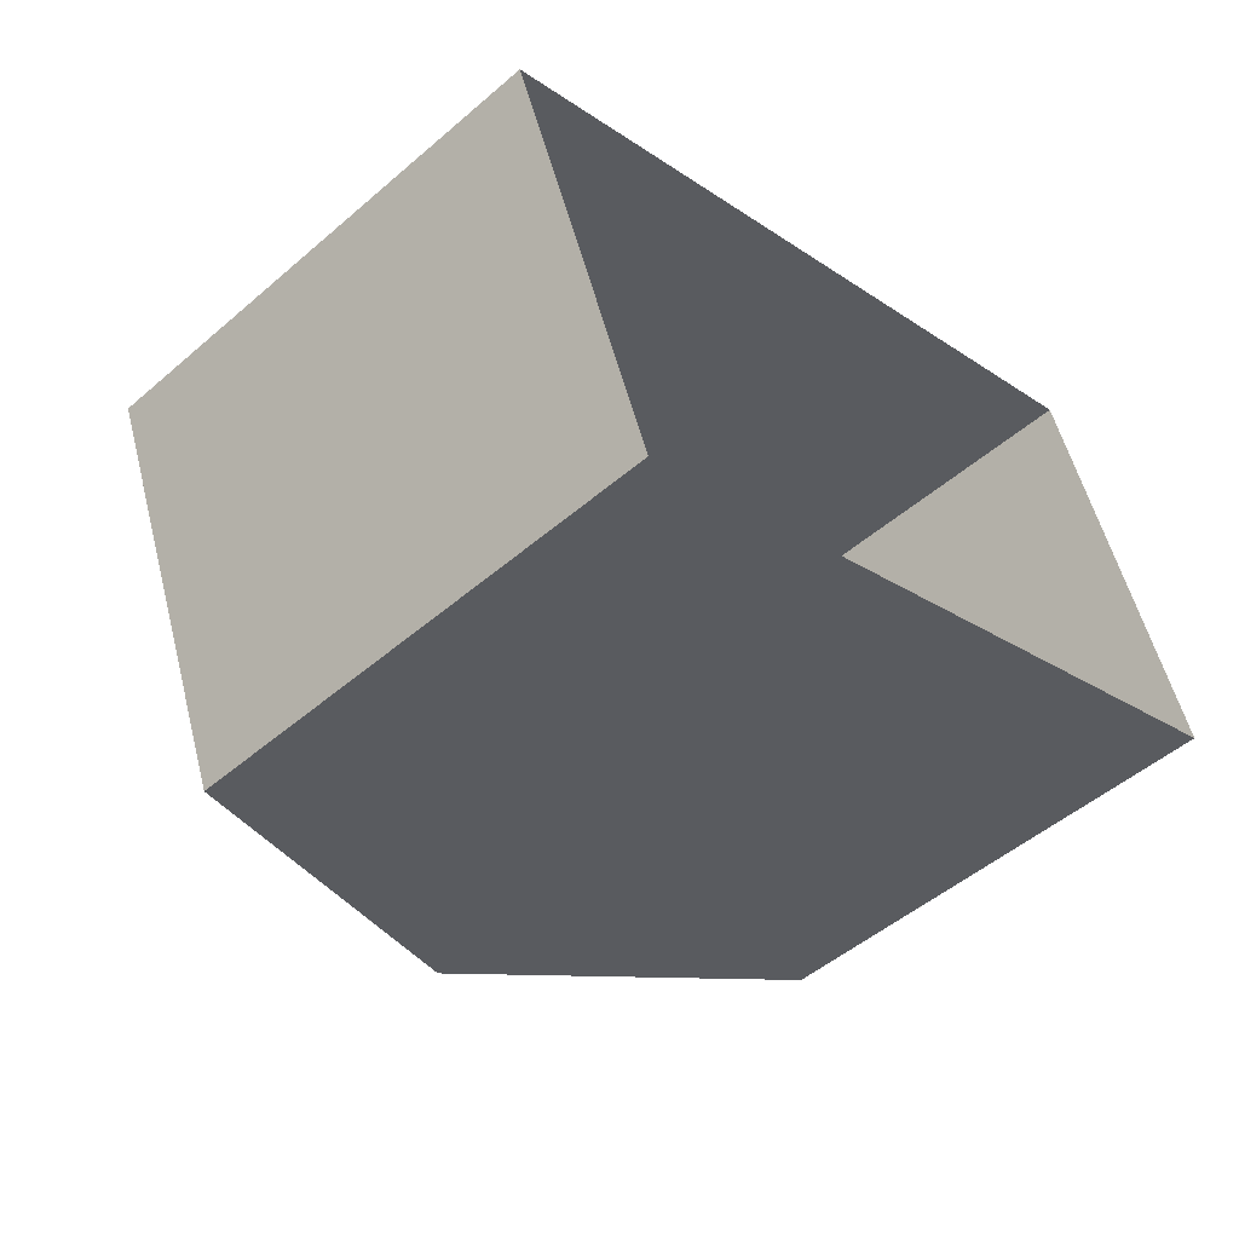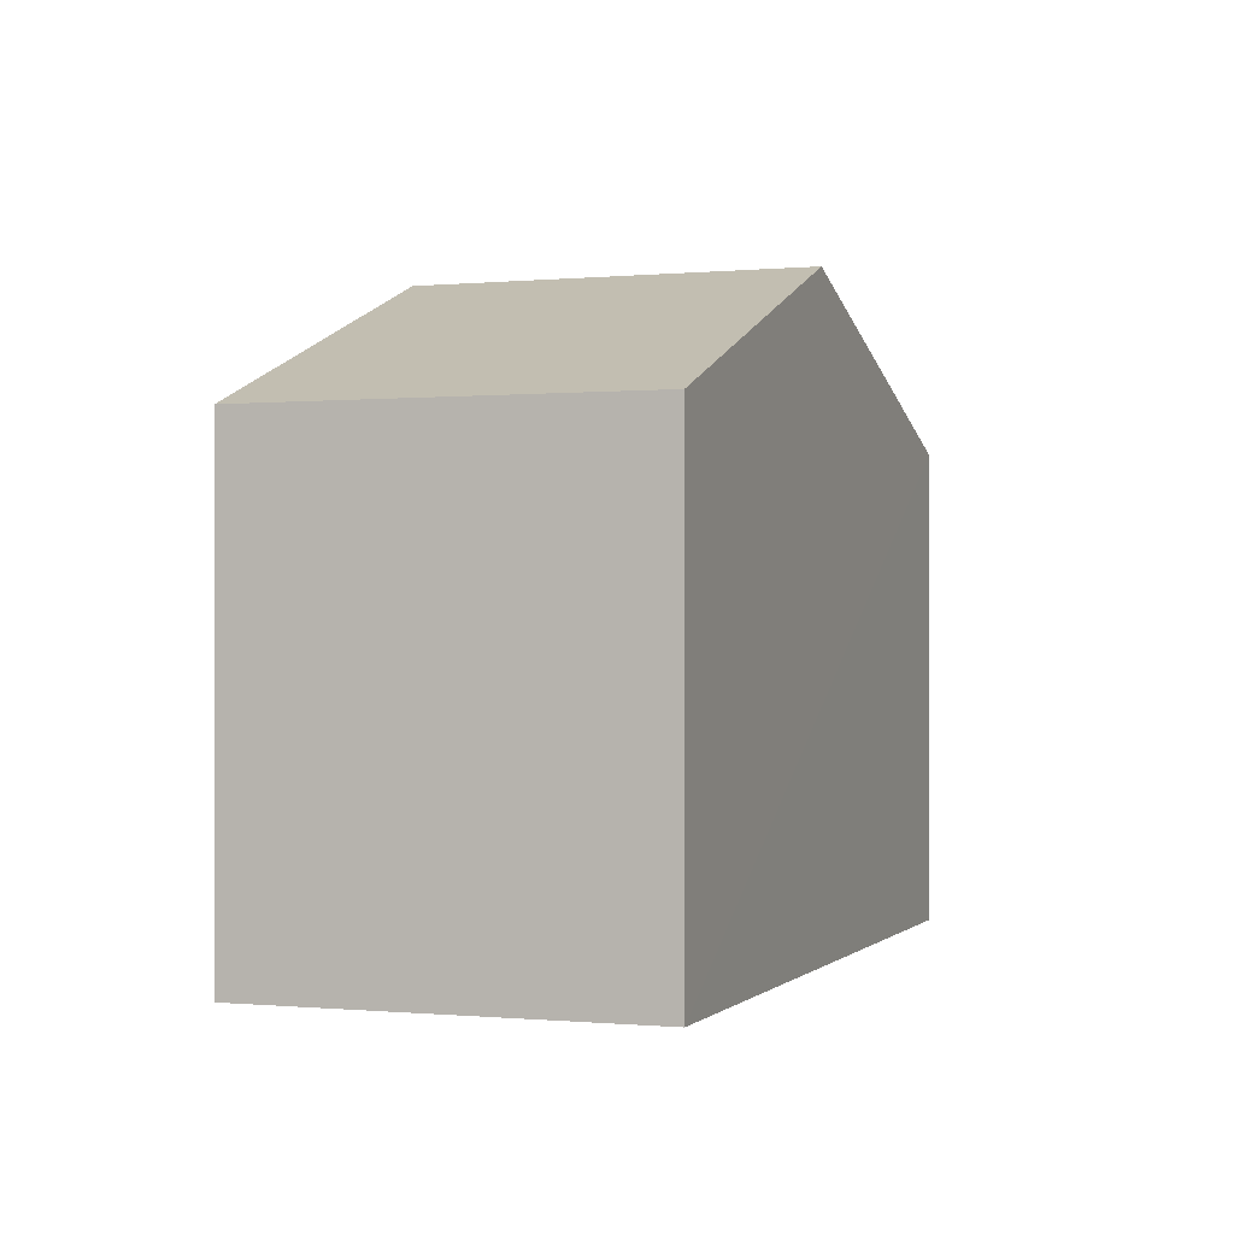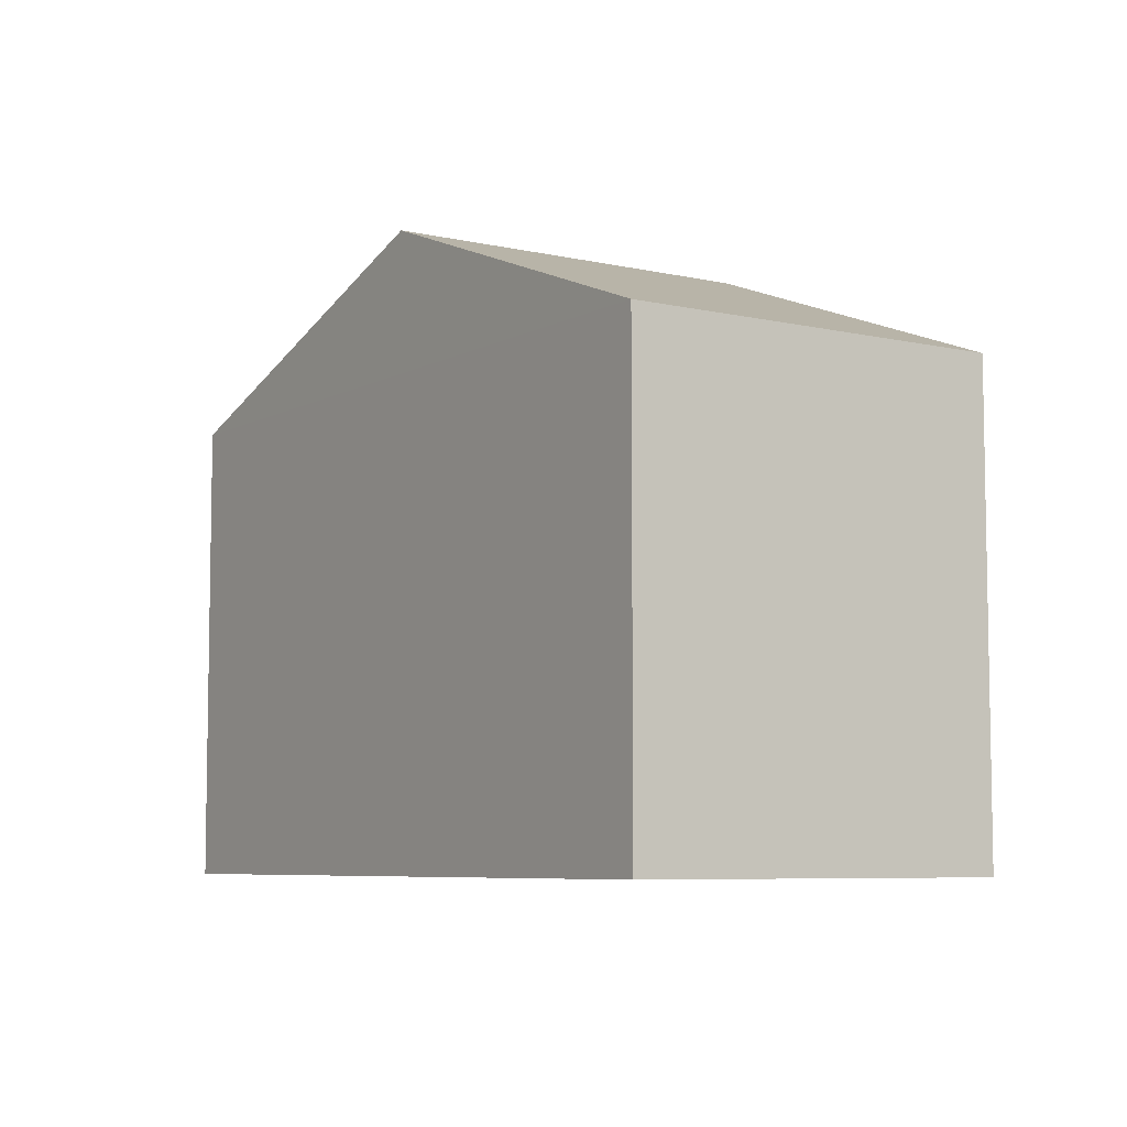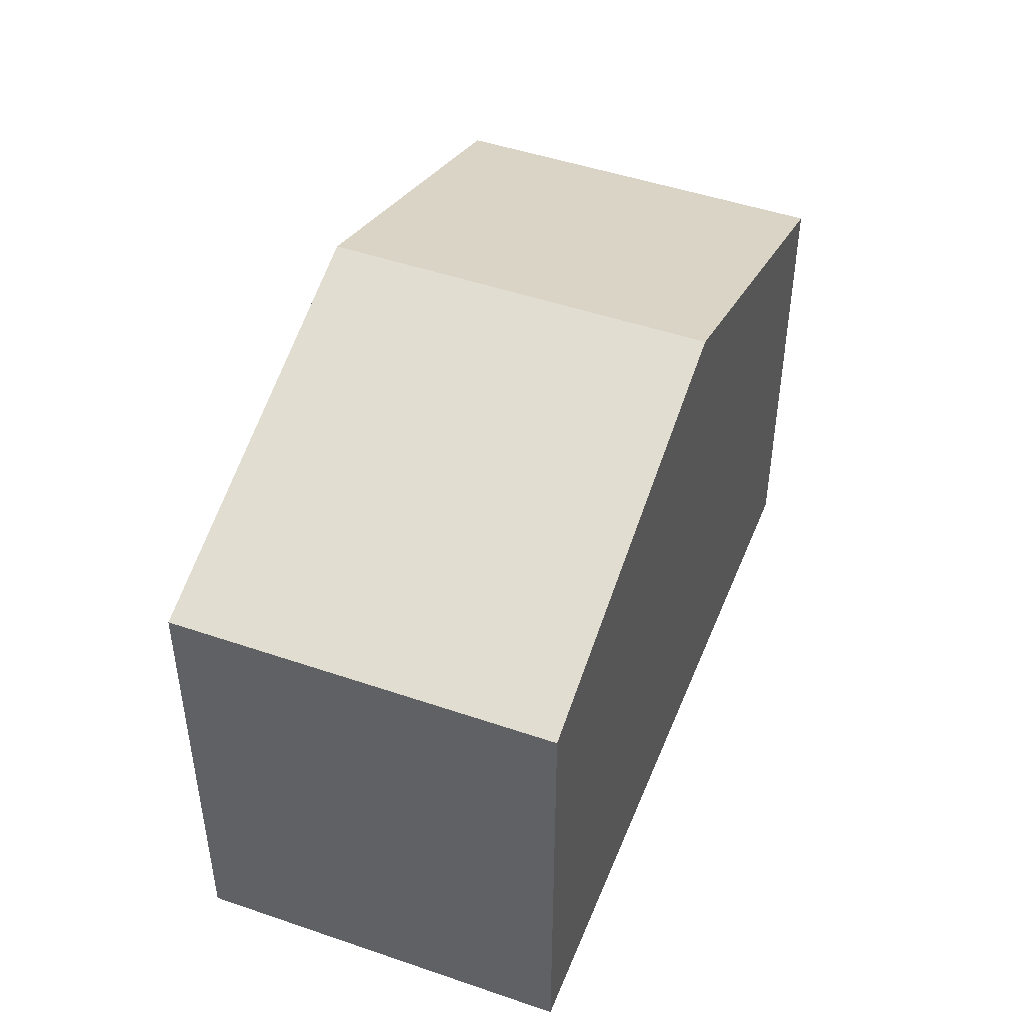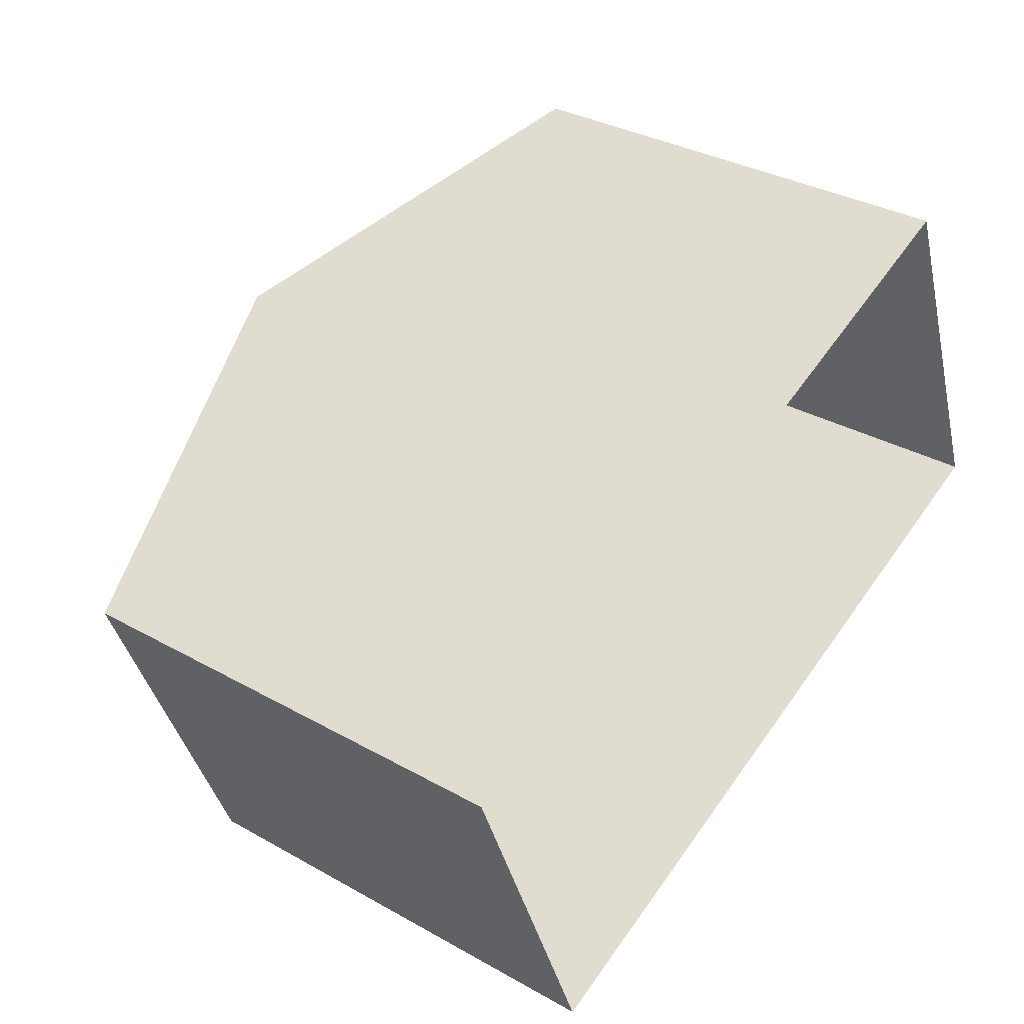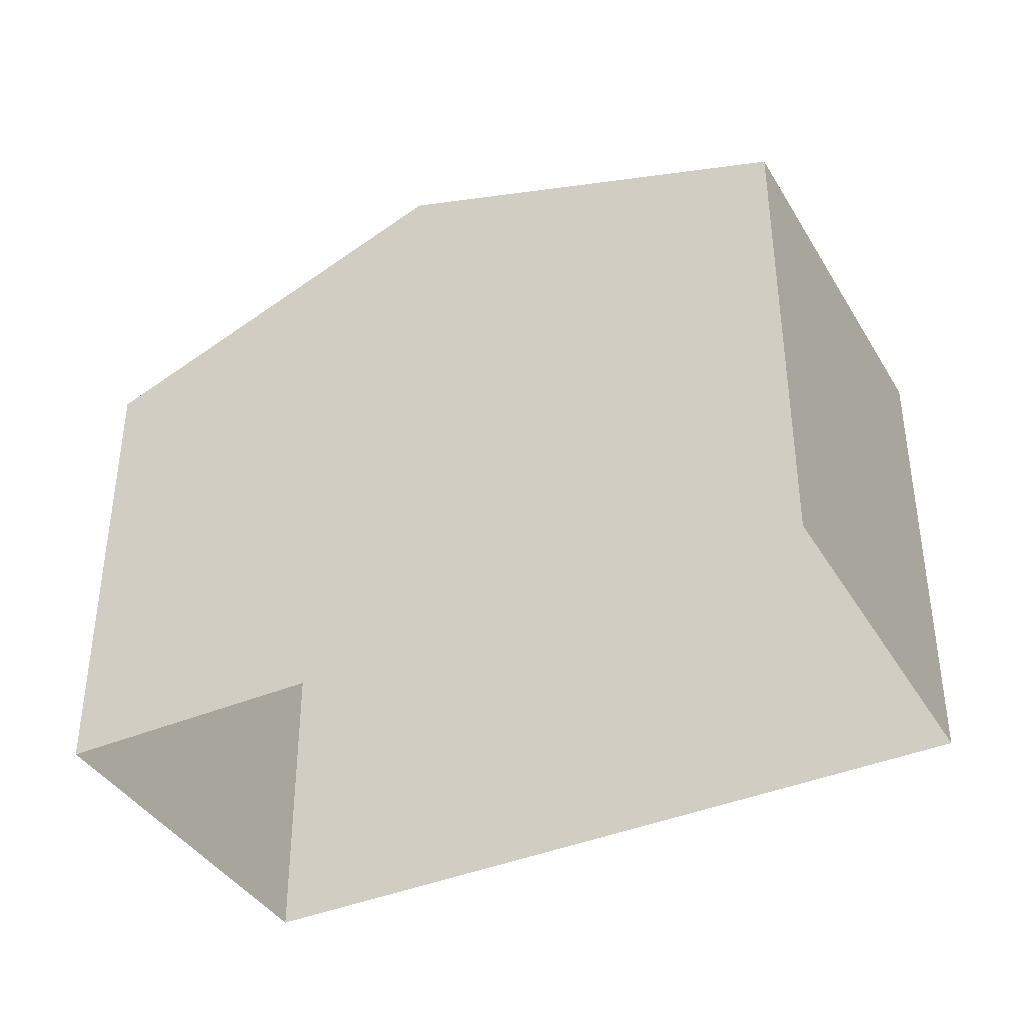
<metadata>
{"format":"obj","ext":"obj","renderer":"f3d","projection":"perspective","resolution":1024,"background":"white","views":[{"elev":-49.8,"azim":133.4,"up":"+Y"},{"elev":-0.3,"azim":-91.4,"up":"+Z"},{"elev":-6.8,"azim":-145.1,"up":"+Z"},{"elev":47.3,"azim":89.9,"up":"+Z"},{"elev":33.1,"azim":127.9,"up":"+Y"},{"elev":-39.2,"azim":6.6,"up":"+Z"}]}
</metadata>
<code>
v -6928 -3.721e+04 9.079
v -6924 -3.721e+04 7.638
v -6931 -3.721e+04 7.641
v -6929 -3.721e+04 9.079
v -6933 -3.721e+04 7.64
v -6925 -3.721e+04 7.637
v -6933 -3.721e+04 2.769
v -6925 -3.721e+04 2.766
v -6931 -3.721e+04 2.769
v -6924 -3.721e+04 2.766
f 7 10 8
f 7 9 10
f 1 2 3
f 4 5 6
f 6 7 8
f 6 5 7
f 5 9 7
f 5 3 9
f 2 10 9
f 3 2 9
f 6 8 10
f 2 6 10
f 2 4 6
f 1 4 2
f 4 1 5
f 5 1 3

</code>
